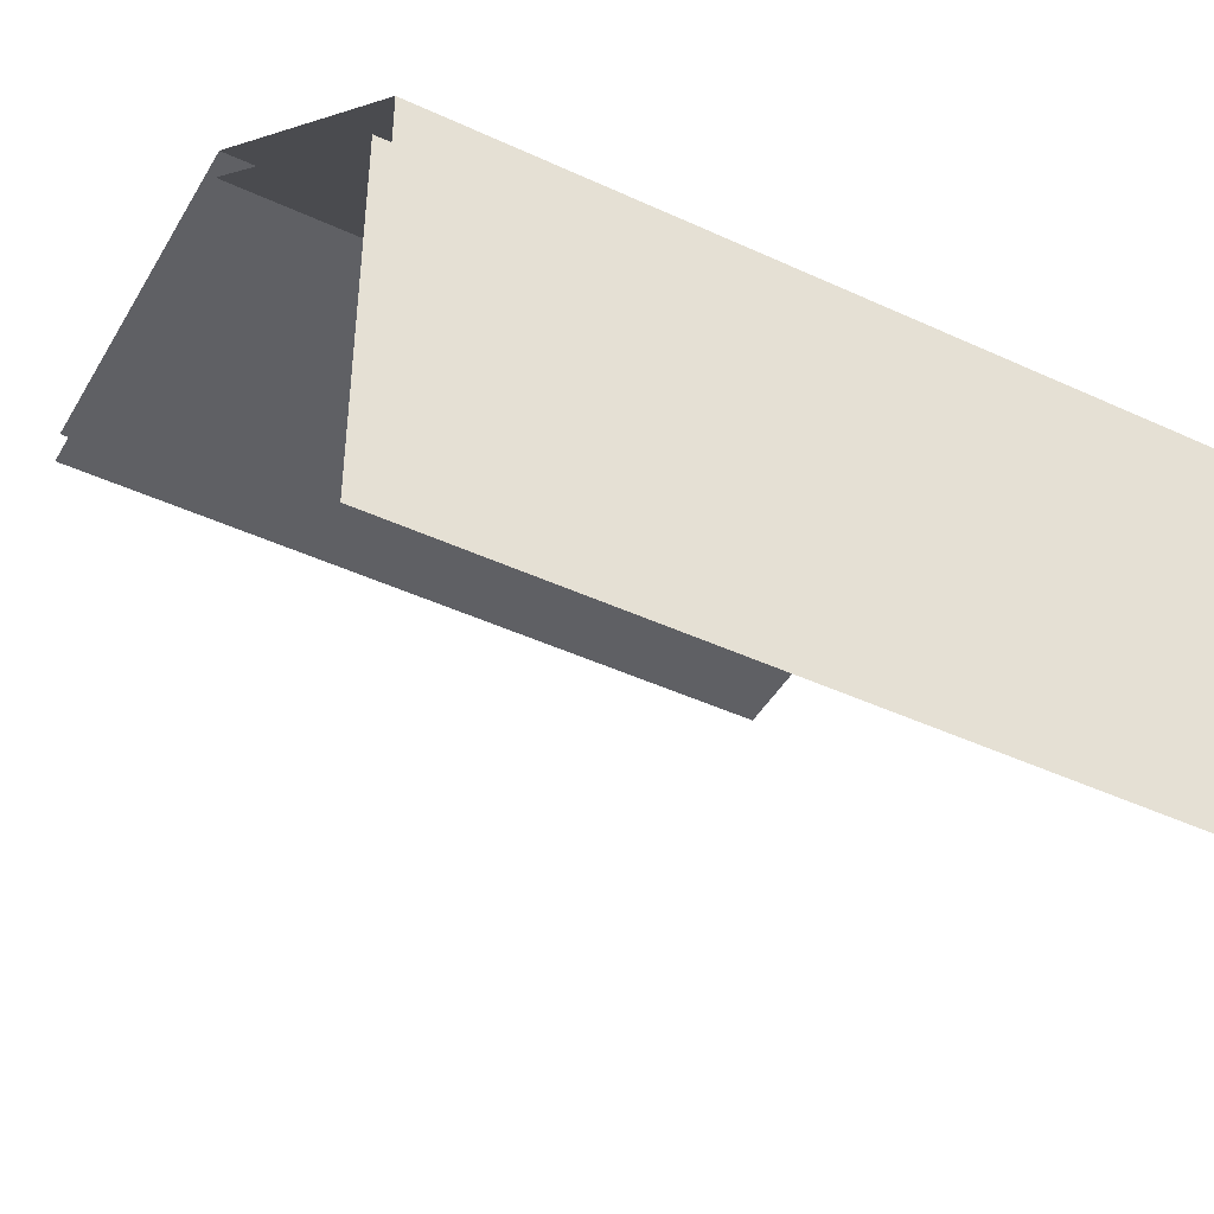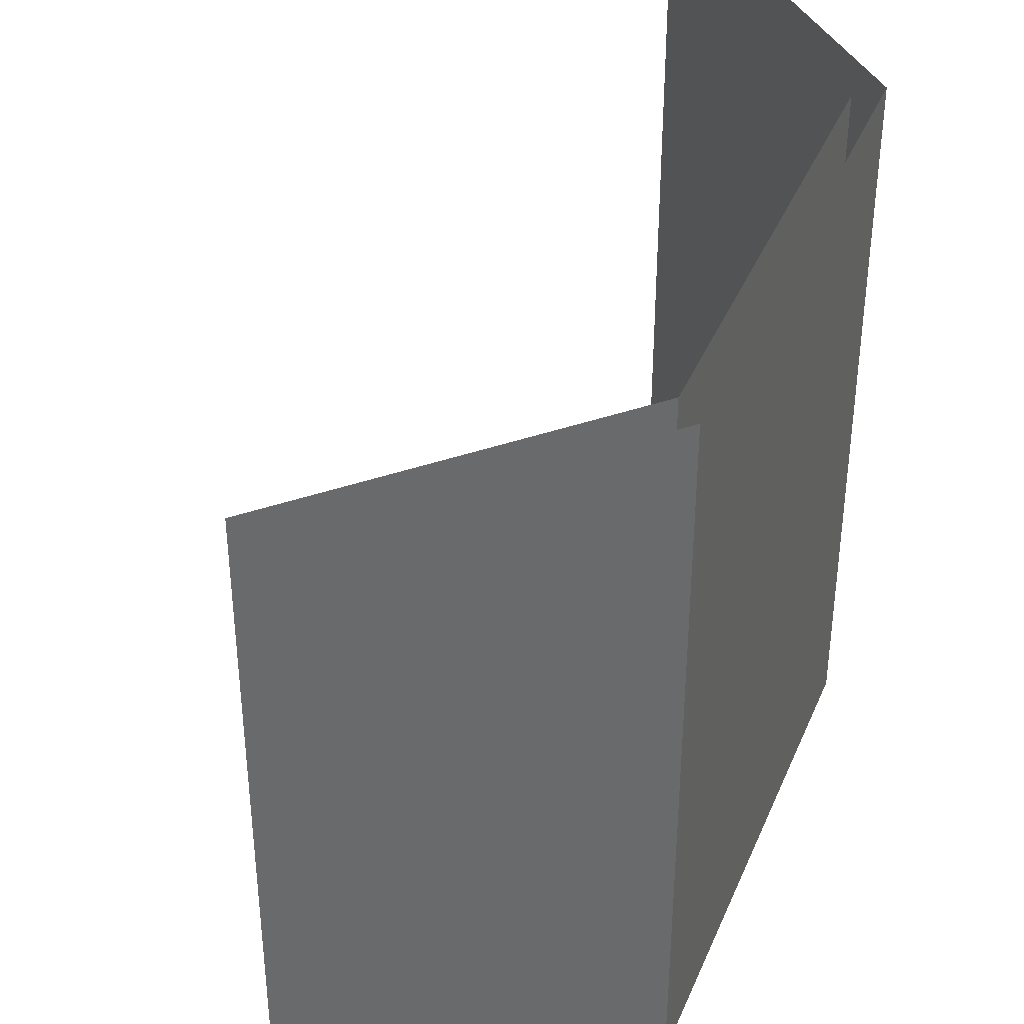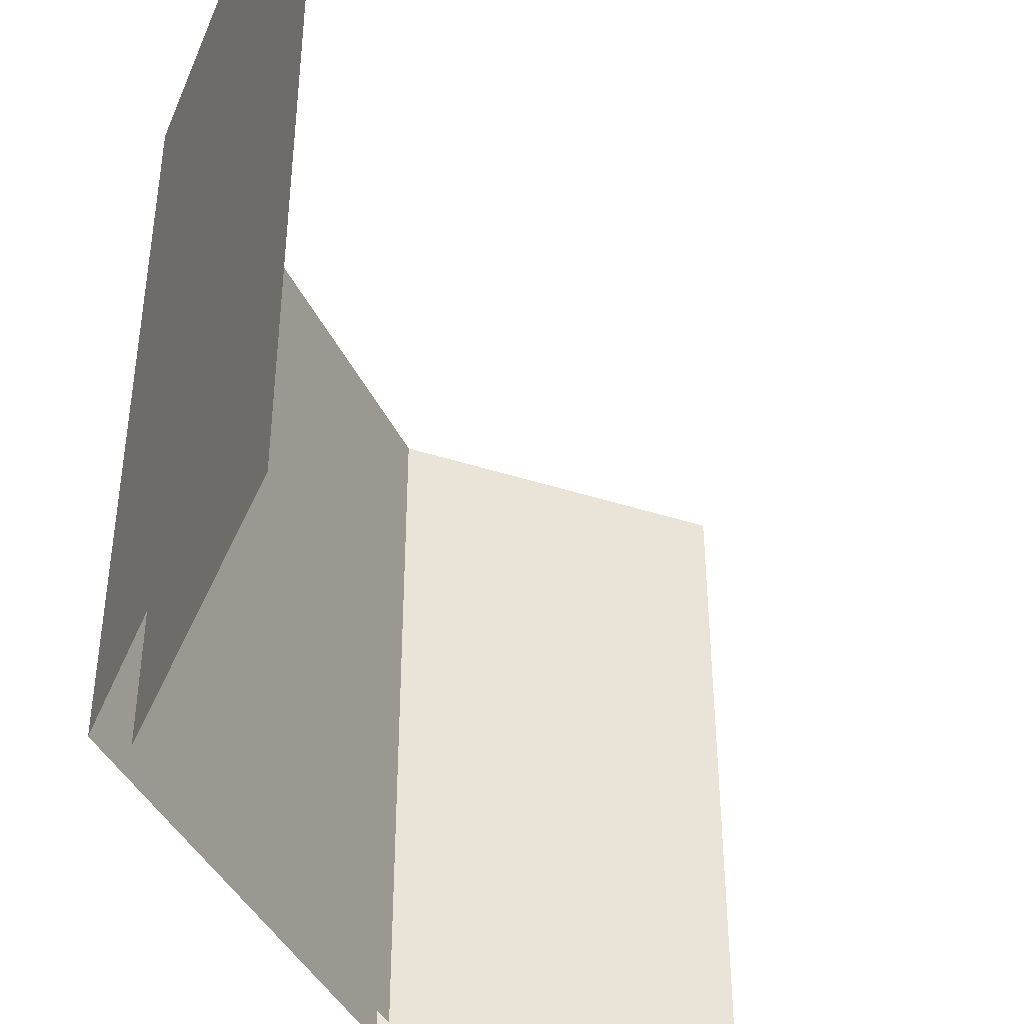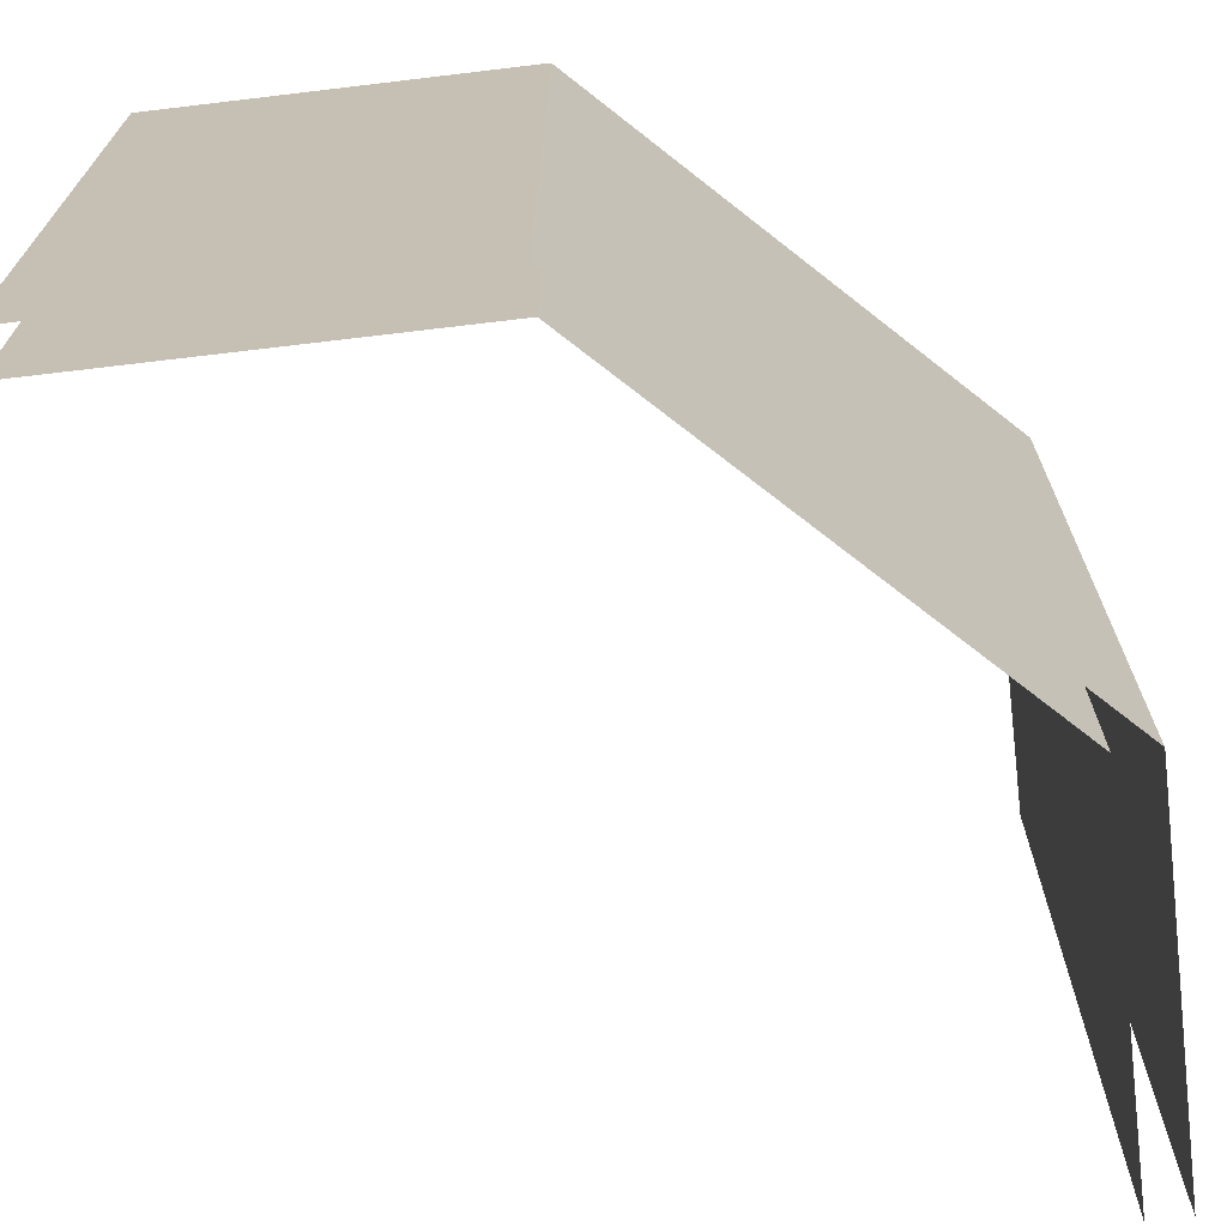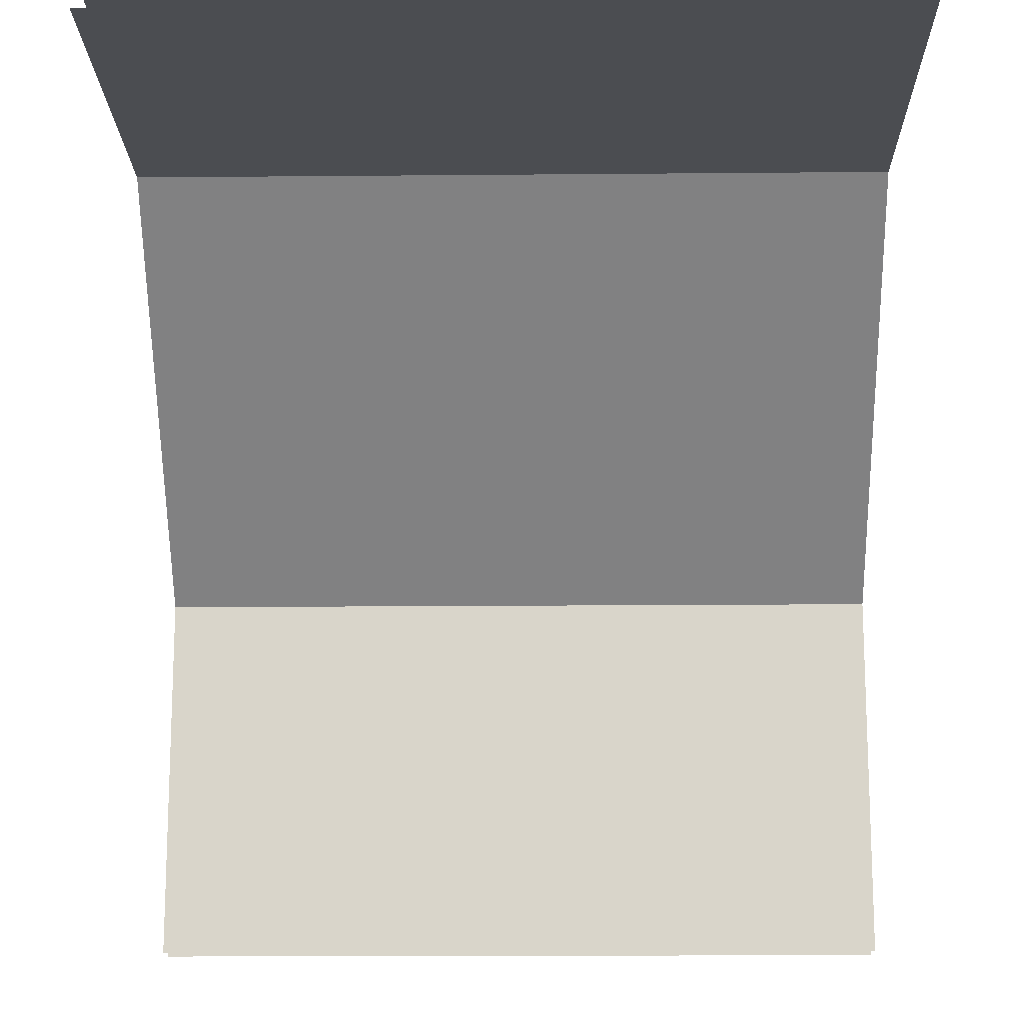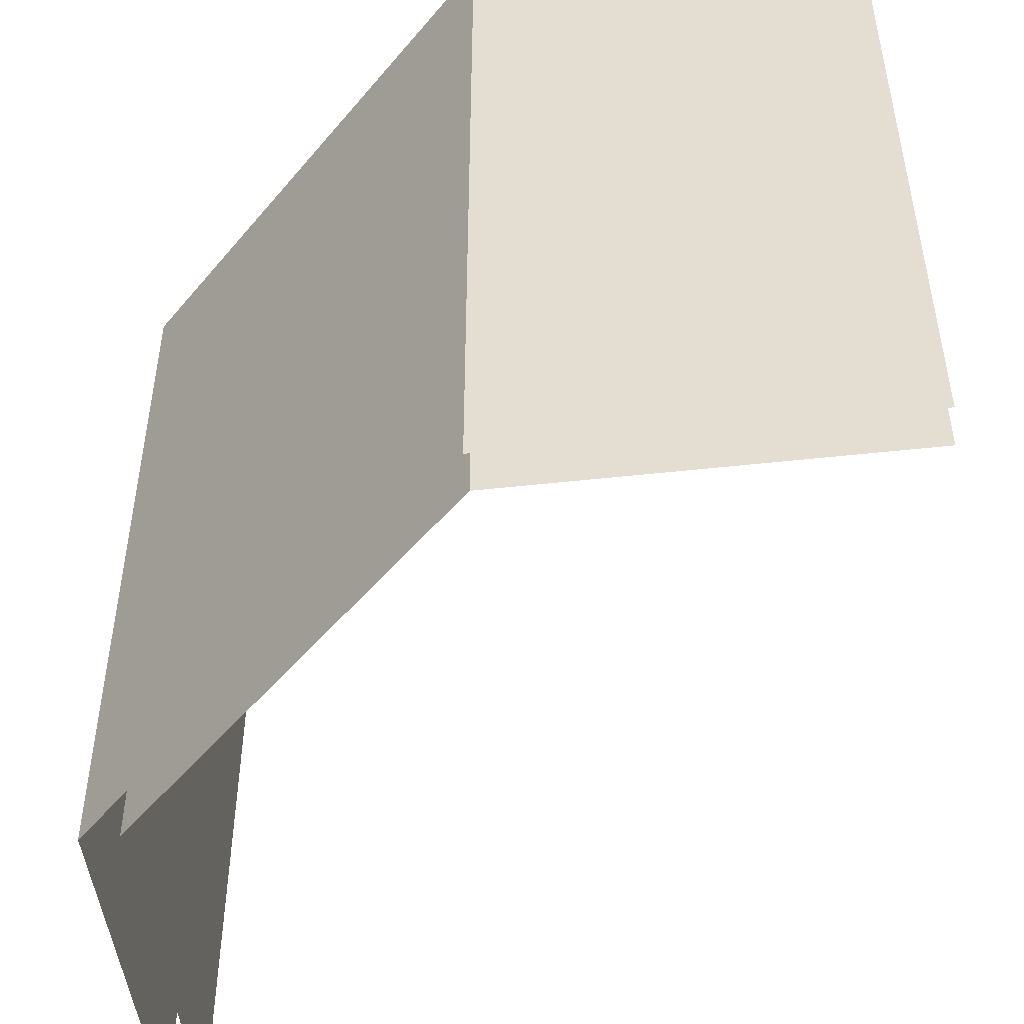
<metadata>
{"format":"obj","ext":"obj","renderer":"f3d","projection":"perspective","resolution":1024,"background":"white","views":[{"elev":-44.5,"azim":61.6,"up":"+Z"},{"elev":38.9,"azim":-23.7,"up":"+Y"},{"elev":-40.5,"azim":158.3,"up":"+Y"},{"elev":-70.2,"azim":6.8,"up":"+Y"},{"elev":-15.6,"azim":-88.9,"up":"+Z"},{"elev":-49.2,"azim":97.0,"up":"+Y"}]}
</metadata>
<code>
o wall_4_a
v 0.95 0 -2
v -1 -0 -0.05
v 0.95 2 -2
v -1 2 -0.05
v 1.05 0 -2
v -1 -0 0.05
v 1.05 2 -2
v -1 2 0.05
v 0 0 0.05
v 1.05 -0 -1
v 1.05 2 -1
v 0 2 0.05
v 0.95 -0 -1
v 0 0 -0.05
v 0 2 -0.05
v 0.95 2 -1
f 13 16 3 1
f 10 5 7 11
f 6 9 12 8
f 9 10 11 12
f 2 4 15 14
f 14 15 16 13

</code>
